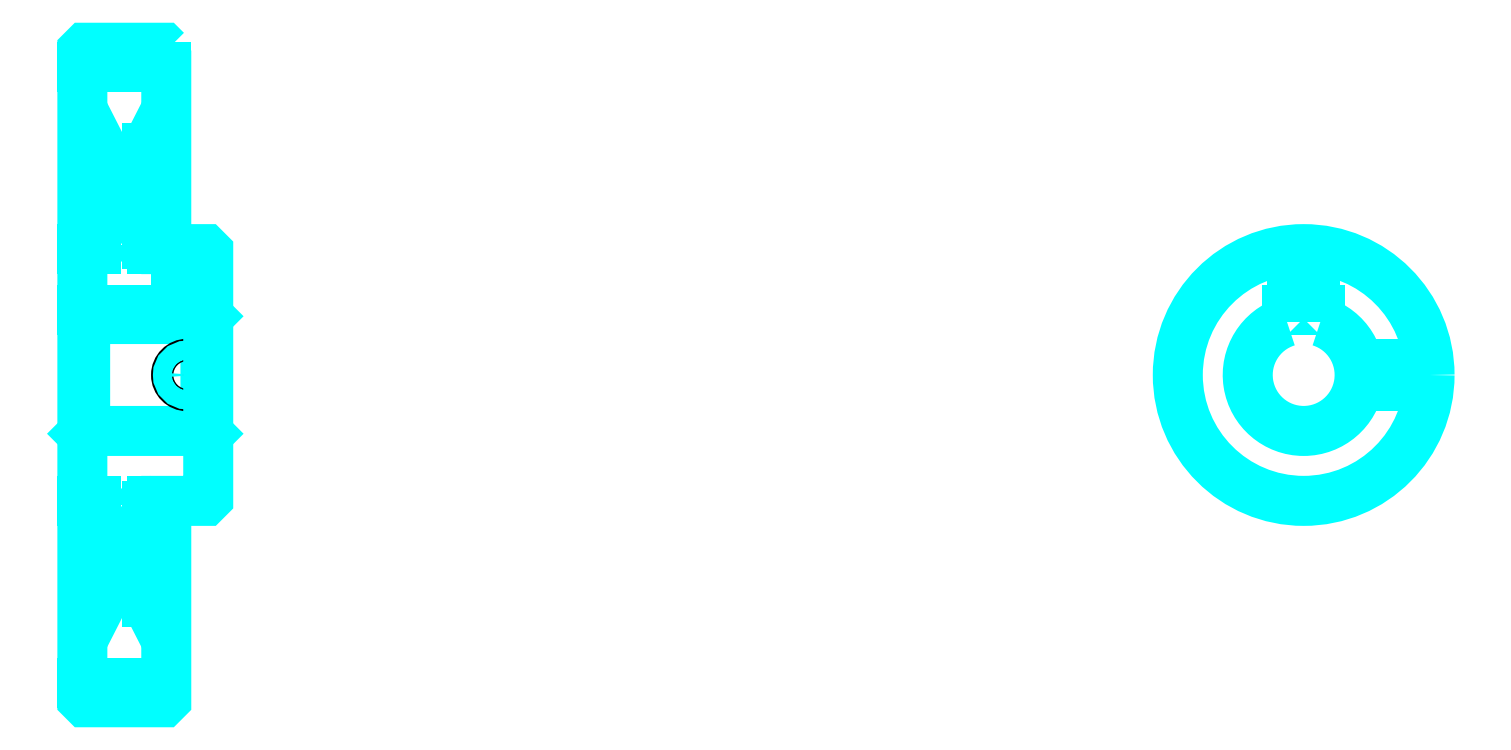
<metadata>
{"format":"dxf","ext":"dxf","renderer":"ezdxf+matplotlib","layout":"modelspace","background":"white","min_lineweight":24,"dpi":150}
</metadata>
<code>
0
SECTION
2
ENTITIES
0
ARC
8
0
10
282.3
20
326.1
30
0
40
2
50
270
51
0
0
ARC
8
0
10
282.3
20
232.1
30
0
40
2
50
0
51
90
0
LINE
8
0
10
277.3
20
389.4
30
0
11
307.3
21
389.4
31
0
0
LINE
8
0
10
277.3
20
168.9
30
0
11
307.3
21
168.9
31
0
0
LINE
8
0
10
322.3
20
300.1
30
0
11
321.3
21
299.1
31
0
0
LINE
8
0
10
322.3
20
258.1
30
0
11
321.3
21
259.1
31
0
0
LINE
8
0
10
277.3
20
258.1
30
0
11
278.3
21
259.1
31
0
0
LINE
8
0
10
277.3
20
324.1
30
0
11
282.3
21
324.1
31
0
0
LINE
8
0
10
277.3
20
234.1
30
0
11
282.3
21
234.1
31
0
0
POLYLINE
8
0
66
1
10
0
20
0
30
0
70
2
0
VERTEX
8
0
10
300.3
20
326.1
30
0
70
0
0
VERTEX
8
0
10
300.3
20
360.4
30
0
70
0
0
VERTEX
8
0
10
307.3
20
374.1
30
0
70
0
0
SEQEND
8
0
0
POLYLINE
8
0
66
1
10
0
20
0
30
0
70
2
0
VERTEX
8
0
10
284.3
20
326.1
30
0
70
0
0
VERTEX
8
0
10
284.3
20
360.4
30
0
70
0
0
VERTEX
8
0
10
277.3
20
374.1
30
0
70
0
0
SEQEND
8
0
0
POLYLINE
8
0
66
1
10
0
20
0
30
0
70
2
0
VERTEX
8
0
10
300.3
20
232.1
30
0
70
0
0
VERTEX
8
0
10
300.3
20
197.9
30
0
70
0
0
VERTEX
8
0
10
307.3
20
184.1
30
0
70
0
0
SEQEND
8
0
0
POLYLINE
8
0
66
1
10
0
20
0
30
0
70
2
0
VERTEX
8
0
10
284.3
20
232.1
30
0
70
0
0
VERTEX
8
0
10
284.3
20
197.9
30
0
70
0
0
VERTEX
8
0
10
277.3
20
184.1
30
0
70
0
0
SEQEND
8
0
0
POLYLINE
8
0
66
1
10
0
20
0
30
0
70
2
0
VERTEX
8
0
10
277.3
20
300.1
30
0
70
0
0
VERTEX
8
0
10
278.3
20
299.1
30
0
70
0
0
VERTEX
8
0
10
278.3
20
259.1
30
0
70
0
0
VERTEX
8
0
10
321.3
20
259.1
30
0
70
0
0
VERTEX
8
0
10
321.3
20
299.1
30
0
70
0
0
VERTEX
8
0
10
278.3
20
299.1
30
0
70
0
0
SEQEND
8
0
0
ARC
8
0
10
713.9
20
279.1
30
0
40
20
50
107.5
51
72.54
0
POLYLINE
8
0
66
1
10
0
20
0
30
0
70
2
0
VERTEX
8
0
10
719.9
20
298.2
30
0
70
0
0
VERTEX
8
0
10
719.9
20
302.4
30
0
70
0
0
VERTEX
8
0
10
707.9
20
302.4
30
0
70
0
0
VERTEX
8
0
10
707.9
20
298.2
30
0
70
0
0
SEQEND
8
0
0
LINE
8
0
10
277.3
20
302.4
30
0
11
322.3
21
302.4
31
0
0
POLYLINE
8
0
66
1
10
0
20
0
30
0
70
2
0
VERTEX
8
0
10
318.8
20
324.1
30
0
70
0
0
VERTEX
8
0
10
318.8
20
302.4
30
0
70
0
0
SEQEND
8
0
0
POLYLINE
8
0
66
1
10
0
20
0
30
0
70
2
0
VERTEX
8
0
10
310.8
20
324.1
30
0
70
0
0
VERTEX
8
0
10
310.8
20
302.4
30
0
70
0
0
SEQEND
8
0
0
POLYLINE
8
0
66
1
10
0
20
0
30
0
70
2
0
VERTEX
8
0
10
318.1
20
324.1
30
0
70
0
0
VERTEX
8
0
10
318.1
20
302.4
30
0
70
0
0
SEQEND
8
0
0
POLYLINE
8
0
66
1
10
0
20
0
30
0
70
2
0
VERTEX
8
0
10
311.5
20
324.1
30
0
70
0
0
VERTEX
8
0
10
311.5
20
302.4
30
0
70
0
0
SEQEND
8
0
0
POLYLINE
8
0
66
1
10
0
20
0
30
0
70
2
0
VERTEX
8
0
10
709.9
20
302.4
30
0
70
0
0
VERTEX
8
0
10
709.9
20
323.9
30
0
70
0
0
SEQEND
8
0
0
POLYLINE
8
0
66
1
10
0
20
0
30
0
70
2
0
VERTEX
8
0
10
717.9
20
302.4
30
0
70
0
0
VERTEX
8
0
10
717.9
20
323.9
30
0
70
0
0
SEQEND
8
0
0
POLYLINE
8
0
66
1
10
0
20
0
30
0
70
2
0
VERTEX
8
0
10
710.6
20
302.4
30
0
70
0
0
VERTEX
8
0
10
710.6
20
324
30
0
70
0
0
SEQEND
8
0
0
POLYLINE
8
0
66
1
10
0
20
0
30
0
70
2
0
VERTEX
8
0
10
717.2
20
302.4
30
0
70
0
0
VERTEX
8
0
10
717.2
20
324
30
0
70
0
0
SEQEND
8
0
0
CIRCLE
8
0
10
314.8
20
279.1
30
0
40
4
0
CIRCLE
8
0
10
314.8
20
279.1
30
0
40
3.325
0
POLYLINE
8
0
66
1
10
0
20
0
30
0
70
2
0
VERTEX
8
0
10
733.5
20
283.1
30
0
70
0
0
VERTEX
8
0
10
758.7
20
283.1
30
0
70
0
0
SEQEND
8
0
0
POLYLINE
8
0
66
1
10
0
20
0
30
0
70
2
0
VERTEX
8
0
10
733.5
20
275.1
30
0
70
0
0
VERTEX
8
0
10
758.7
20
275.1
30
0
70
0
0
SEQEND
8
0
0
POLYLINE
8
0
66
1
10
0
20
0
30
0
70
2
0
VERTEX
8
0
10
733.6
20
282.4
30
0
70
0
0
VERTEX
8
0
10
758.8
20
282.4
30
0
70
0
0
SEQEND
8
0
0
POLYLINE
8
0
66
1
10
0
20
0
30
0
70
2
0
VERTEX
8
0
10
733.6
20
275.8
30
0
70
0
0
VERTEX
8
0
10
758.8
20
275.8
30
0
70
0
0
SEQEND
8
0
0
POLYLINE
8
0
66
1
10
0
20
0
30
0
70
2
0
VERTEX
8
0
10
277.3
20
258.1
30
0
70
0
0
VERTEX
8
0
10
277.3
20
163.1
30
0
70
0
0
VERTEX
8
0
10
278.3
20
162.1
30
0
70
0
0
VERTEX
8
0
10
306.3
20
162.1
30
0
70
0
0
VERTEX
8
0
10
307.3
20
163.1
30
0
70
0
0
VERTEX
8
0
10
307.3
20
234.1
30
0
70
0
0
VERTEX
8
0
10
321.3
20
234.1
30
0
70
0
0
VERTEX
8
0
10
322.3
20
235.1
30
0
70
0
0
VERTEX
8
0
10
322.3
20
323.1
30
0
70
0
0
VERTEX
8
0
10
321.3
20
324.1
30
0
70
0
0
VERTEX
8
0
10
307.3
20
324.1
30
0
70
0
0
VERTEX
8
0
10
307.3
20
395.1
30
0
70
0
0
SEQEND
8
0
0
POLYLINE
8
0
66
1
10
0
20
0
30
0
70
2
0
VERTEX
8
0
10
307.3
20
395.1
30
0
70
0
0
VERTEX
8
0
10
306.3
20
396.1
30
0
70
0
0
VERTEX
8
0
10
278.3
20
396.1
30
0
70
0
0
VERTEX
8
0
10
277.3
20
395.1
30
0
70
0
0
VERTEX
8
0
10
277.3
20
258.1
30
0
70
0
0
SEQEND
8
0
0
ARC
8
0
10
302.3
20
232.1
30
0
40
2
50
90
51
180
0
ARC
8
0
10
302.3
20
326.1
30
0
40
2
50
180
51
270
0
LINE
8
0
10
307.3
20
234.1
30
0
11
302.3
21
234.1
31
0
0
LINE
8
0
10
302.3
20
324.1
30
0
11
307.3
21
324.1
31
0
0
LINE
8
0
10
300.3
20
360.4
30
0
11
300.3
21
326.1
31
0
0
LINE
8
0
10
300.3
20
232.1
30
0
11
300.3
21
197.9
31
0
0
CIRCLE
8
0
10
713.9
20
279.1
30
0
40
45
0
ENDSEC
0
EOF

</code>
